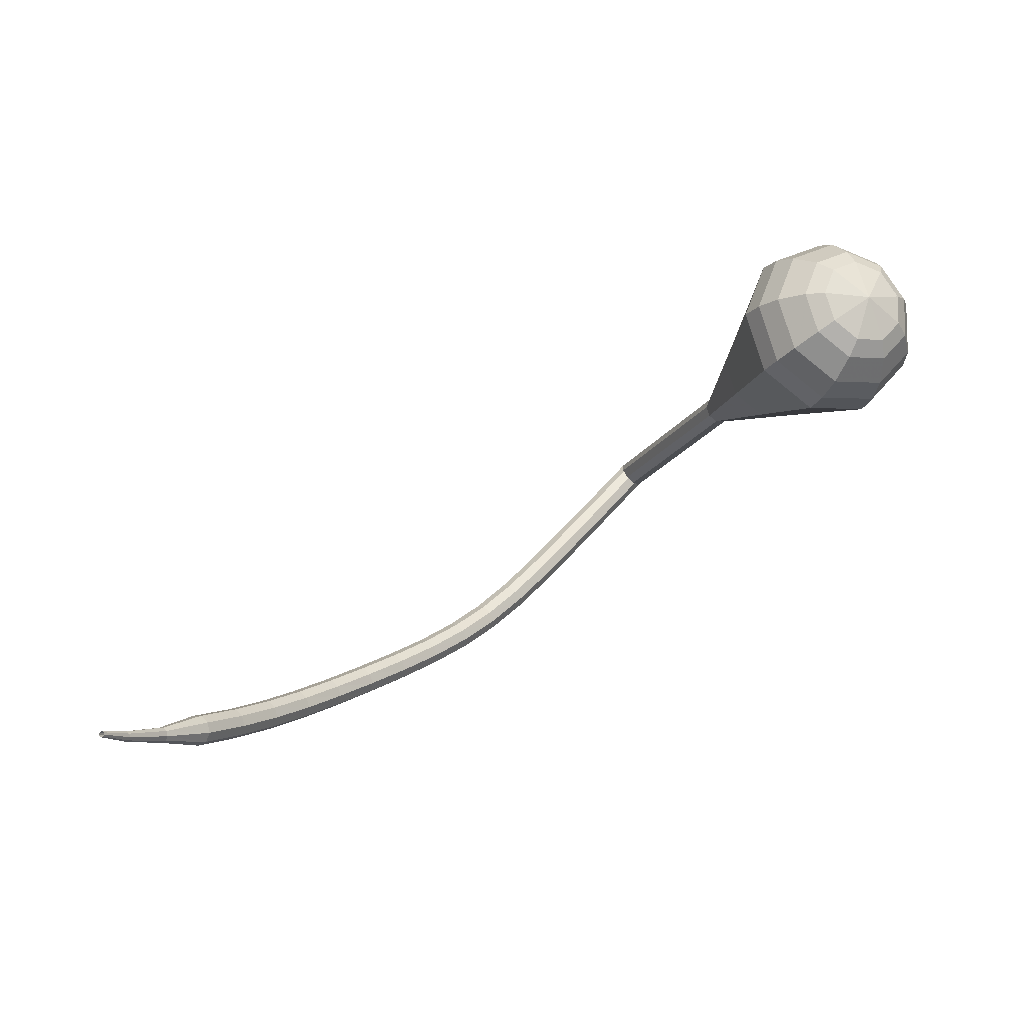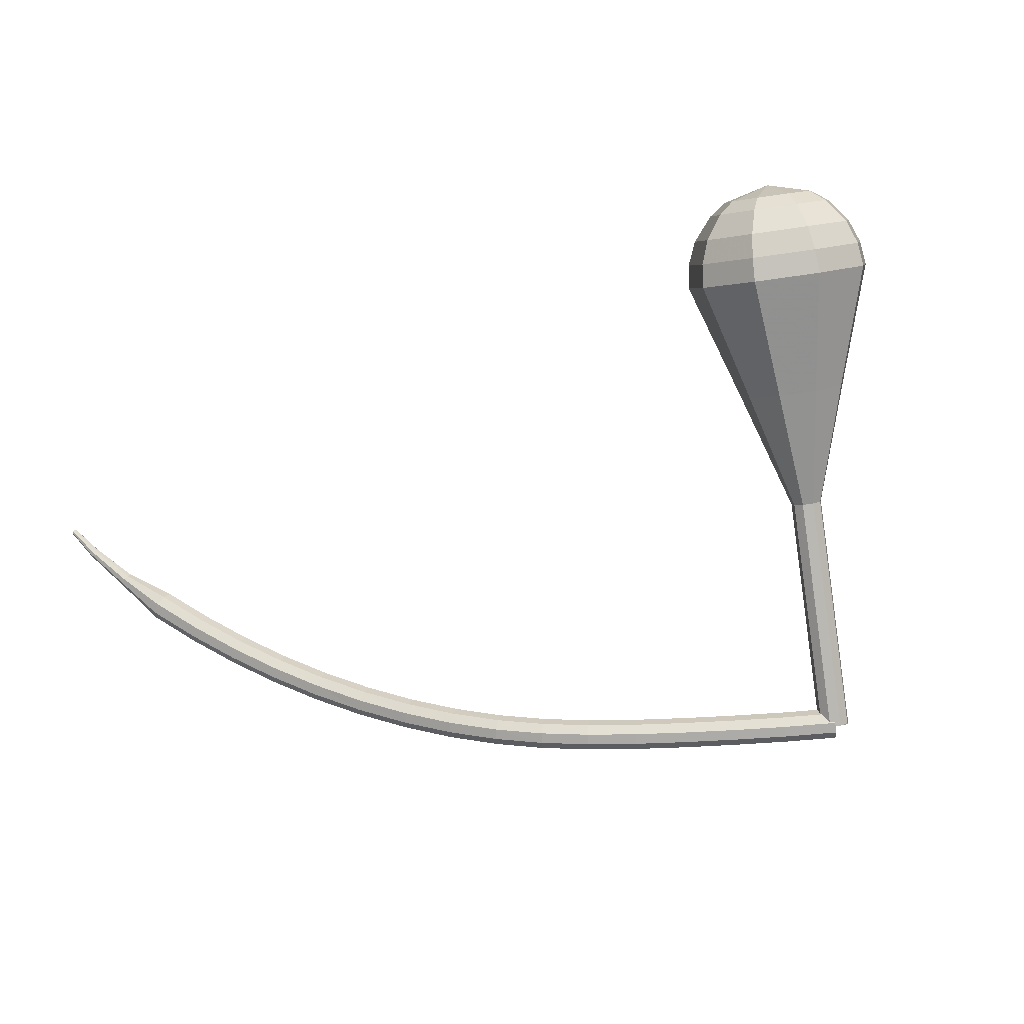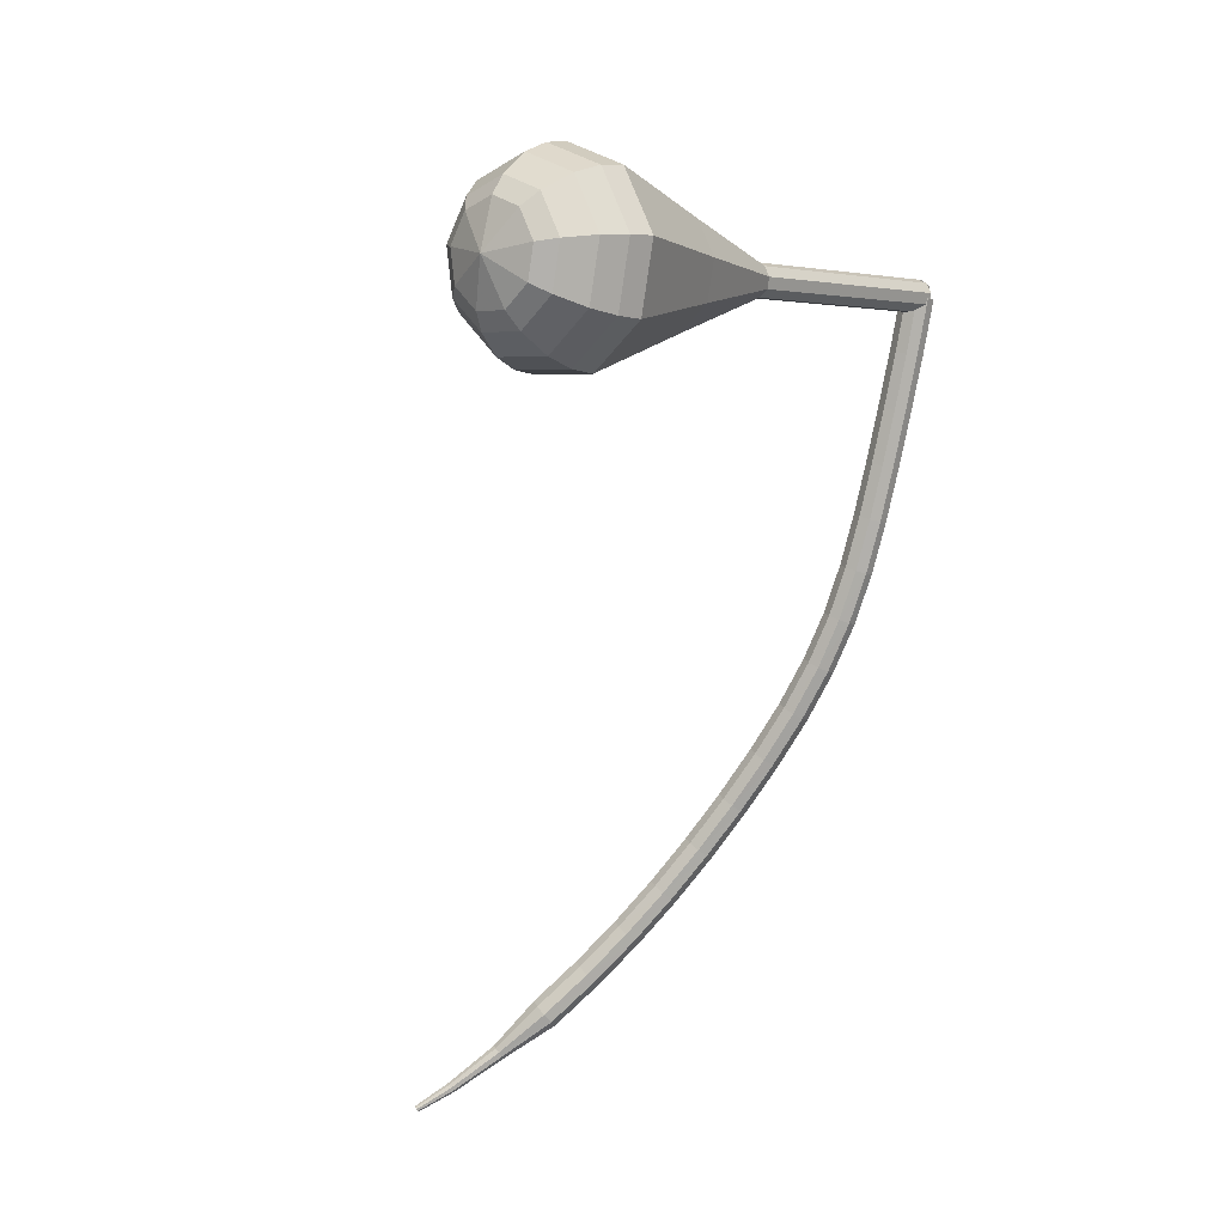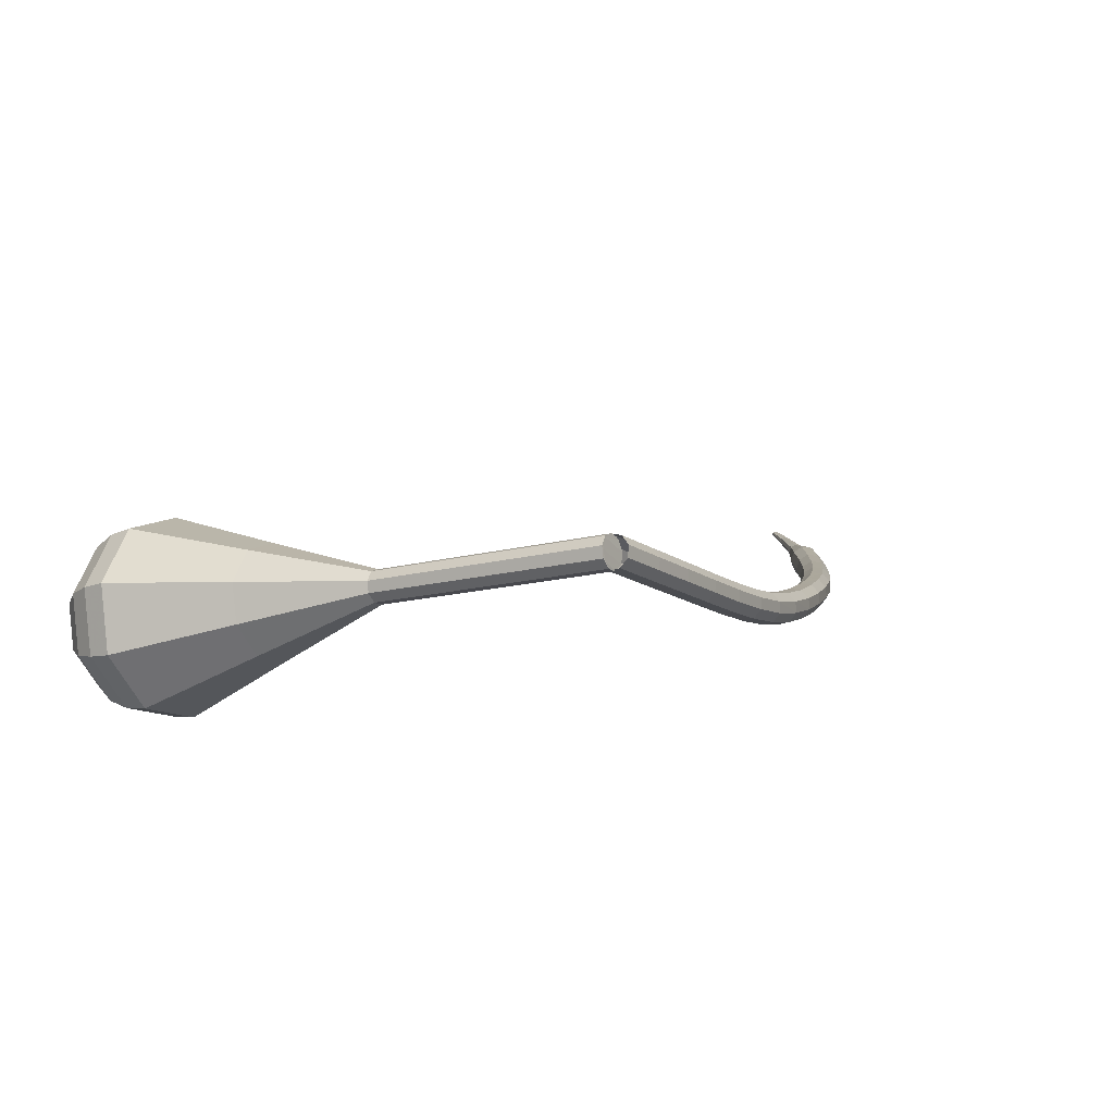
<metadata>
{"format":"obj","ext":"obj","renderer":"f3d","projection":"perspective","resolution":1024,"background":"white","views":[{"elev":43.9,"azim":-7.8,"up":"+Z"},{"elev":-26.7,"azim":49.6,"up":"+Z"},{"elev":-35.7,"azim":70.7,"up":"+Y"},{"elev":43.2,"azim":131.8,"up":"+Y"}]}
</metadata>
<code>
g tube1
v 142.7 151.3 95.66
v 142.9 151.1 94.85
v 143.5 150.6 94.43
v 144.1 150.1 94.58
v 144.5 149.6 95.23
v 144.4 149.6 96.08
v 144 150 96.74
v 143.4 150.5 96.88
v 142.9 151.1 96.46
v 142.7 151.3 95.66
v 139.8 148.3 95.4
v 140 148.1 94.59
v 140.5 147.6 94.17
v 141.1 147 94.32
v 141.5 146.6 94.97
v 141.5 146.6 95.82
v 141.1 146.9 96.48
v 140.4 147.5 96.63
v 139.9 148 96.2
v 139.8 148.3 95.4
v 136.8 145.2 95.22
v 137 145 94.42
v 137.6 144.5 93.99
v 138.2 144 94.14
v 138.5 143.6 94.79
v 138.5 143.5 95.65
v 138.1 143.9 96.3
v 137.5 144.5 96.45
v 137 145 96.02
v 136.8 145.2 95.22
v 133.9 142.2 95.1
v 134.1 142 94.3
v 134.6 141.5 93.87
v 135.3 140.9 94.02
v 135.6 140.5 94.67
v 135.6 140.5 95.53
v 135.2 140.9 96.18
v 134.6 141.5 96.33
v 134.1 142 95.9
v 133.9 142.2 95.1
v 131.1 139.3 95.05
v 131.3 139.1 94.24
v 131.8 138.6 93.81
v 132.4 138 93.96
v 132.8 137.6 94.62
v 132.8 137.6 95.47
v 132.4 138 96.13
v 131.8 138.6 96.28
v 131.3 139.1 95.85
v 131.1 139.3 95.05
v 128.3 136.5 95.12
v 128.5 136.3 94.32
v 129 135.7 93.89
v 129.6 135.1 94.04
v 130 134.7 94.69
v 130 134.8 95.55
v 129.6 135.2 96.2
v 129 135.8 96.35
v 128.5 136.3 95.92
v 128.3 136.5 95.12
v 125.5 133.9 95.41
v 125.6 133.6 94.61
v 126.1 133 94.18
v 126.7 132.4 94.33
v 127.1 132.1 94.98
v 127.2 132.1 95.83
v 126.8 132.6 96.48
v 126.3 133.2 96.63
v 125.8 133.7 96.2
v 125.5 133.9 95.41
v 122.6 131.4 95.98
v 122.7 131.1 95.19
v 123.1 130.5 94.77
v 123.7 129.8 94.91
v 124.1 129.5 95.56
v 124.2 129.6 96.4
v 124 130.1 97.04
v 123.5 130.8 97.19
v 122.9 131.3 96.77
v 122.6 131.4 95.98
v 119.6 129 96.86
v 119.6 128.6 96.08
v 120 128 95.67
v 120.5 127.3 95.81
v 121 127 96.45
v 121.2 127.1 97.28
v 121 127.7 97.91
v 120.5 128.4 98.05
v 119.9 128.9 97.64
v 119.6 129 96.86
v 116.4 126.5 98.05
v 116.4 126.1 97.29
v 116.8 125.4 96.88
v 117.3 124.8 97.02
v 117.8 124.5 97.64
v 118 124.7 98.46
v 117.8 125.2 99.08
v 117.4 125.9 99.22
v 116.8 126.4 98.81
v 116.4 126.5 98.05
v 113.3 123.9 99.49
v 113.2 123.5 98.75
v 113.6 122.9 98.35
v 114.2 122.2 98.49
v 114.7 122 99.1
v 114.9 122.2 99.89
v 114.8 122.7 100.5
v 114.3 123.4 100.6
v 113.7 123.9 100.2
v 113.3 123.9 99.49
v 110.2 121.3 101.1
v 110.2 120.9 100.4
v 110.5 120.2 100
v 111.1 119.6 100.2
v 111.7 119.4 100.8
v 111.9 119.6 101.5
v 111.8 120.2 102.1
v 111.3 120.9 102.3
v 110.7 121.3 101.9
v 110.2 121.3 101.1
v 107.4 118.8 103
v 107.3 118.3 102.3
v 107.6 117.6 101.9
v 108.3 117 102
v 108.8 116.8 102.6
v 109.1 117.1 103.4
v 109 117.7 103.9
v 108.5 118.4 104.1
v 107.8 118.8 103.7
v 107.4 118.8 103
v 104.6 116.2 105
v 104.5 115.7 104.3
v 104.9 115 103.9
v 105.5 114.5 104
v 106.1 114.3 104.6
v 106.4 114.6 105.4
v 106.3 115.2 105.9
v 105.8 115.9 106.1
v 105.1 116.3 105.7
v 104.6 116.2 105
v 101.9 113.7 107.2
v 101.8 113.2 106.5
v 102.1 112.5 106.2
v 102.7 111.9 106.3
v 103.4 111.8 106.9
v 103.7 112.1 107.6
v 103.6 112.7 108.1
v 103.1 113.4 108.3
v 102.4 113.8 107.9
v 101.9 113.7 107.2
v 99.18 111.2 109.7
v 99.03 110.7 109.1
v 99.35 110 108.7
v 99.99 109.4 108.8
v 100.6 109.3 109.4
v 101 109.6 110.1
v 100.9 110.3 110.6
v 100.4 111 110.7
v 99.72 111.3 110.4
v 99.18 111.2 109.7
v 96.94 108.3 112.5
v 96.86 108 112.2
v 97.01 107.6 112
v 97.33 107.4 112
v 97.67 107.3 112.3
v 97.87 107.5 112.6
v 97.83 107.8 112.9
v 97.58 108.2 112.9
v 97.23 108.4 112.8
v 96.94 108.3 112.5
v 94.63 105.8 115.5
v 94.56 105.6 115.3
v 94.66 105.4 115.2
v 94.88 105.2 115.2
v 95.12 105.2 115.4
v 95.26 105.3 115.6
v 95.24 105.5 115.7
v 95.07 105.8 115.8
v 94.83 105.9 115.7
v 94.63 105.8 115.5
v 93.23 104.2 117.7
v 93.18 104.1 117.6
v 93.24 104 117.5
v 93.37 103.8 117.6
v 93.52 103.8 117.6
v 93.61 103.9 117.8
v 93.6 104.1 117.8
v 93.5 104.2 117.9
v 93.35 104.3 117.8
v 93.23 104.2 117.7
f 1 2 12
f 12 11 1
f 2 3 13
f 13 12 2
f 3 4 14
f 14 13 3
f 4 5 15
f 15 14 4
f 5 6 16
f 16 15 5
f 6 7 17
f 17 16 6
f 7 8 18
f 18 17 7
f 8 9 19
f 19 18 8
f 9 10 20
f 20 19 9
f 11 12 22
f 22 21 11
f 12 13 23
f 23 22 12
f 13 14 24
f 24 23 13
f 14 15 25
f 25 24 14
f 15 16 26
f 26 25 15
f 16 17 27
f 27 26 16
f 17 18 28
f 28 27 17
f 18 19 29
f 29 28 18
f 19 20 30
f 30 29 19
f 21 22 32
f 32 31 21
f 22 23 33
f 33 32 22
f 23 24 34
f 34 33 23
f 24 25 35
f 35 34 24
f 25 26 36
f 36 35 25
f 26 27 37
f 37 36 26
f 27 28 38
f 38 37 27
f 28 29 39
f 39 38 28
f 29 30 40
f 40 39 29
f 31 32 42
f 42 41 31
f 32 33 43
f 43 42 32
f 33 34 44
f 44 43 33
f 34 35 45
f 45 44 34
f 35 36 46
f 46 45 35
f 36 37 47
f 47 46 36
f 37 38 48
f 48 47 37
f 38 39 49
f 49 48 38
f 39 40 50
f 50 49 39
f 41 42 52
f 52 51 41
f 42 43 53
f 53 52 42
f 43 44 54
f 54 53 43
f 44 45 55
f 55 54 44
f 45 46 56
f 56 55 45
f 46 47 57
f 57 56 46
f 47 48 58
f 58 57 47
f 48 49 59
f 59 58 48
f 49 50 60
f 60 59 49
f 51 52 62
f 62 61 51
f 52 53 63
f 63 62 52
f 53 54 64
f 64 63 53
f 54 55 65
f 65 64 54
f 55 56 66
f 66 65 55
f 56 57 67
f 67 66 56
f 57 58 68
f 68 67 57
f 58 59 69
f 69 68 58
f 59 60 70
f 70 69 59
f 61 62 72
f 72 71 61
f 62 63 73
f 73 72 62
f 63 64 74
f 74 73 63
f 64 65 75
f 75 74 64
f 65 66 76
f 76 75 65
f 66 67 77
f 77 76 66
f 67 68 78
f 78 77 67
f 68 69 79
f 79 78 68
f 69 70 80
f 80 79 69
f 71 72 82
f 82 81 71
f 72 73 83
f 83 82 72
f 73 74 84
f 84 83 73
f 74 75 85
f 85 84 74
f 75 76 86
f 86 85 75
f 76 77 87
f 87 86 76
f 77 78 88
f 88 87 77
f 78 79 89
f 89 88 78
f 79 80 90
f 90 89 79
f 81 82 92
f 92 91 81
f 82 83 93
f 93 92 82
f 83 84 94
f 94 93 83
f 84 85 95
f 95 94 84
f 85 86 96
f 96 95 85
f 86 87 97
f 97 96 86
f 87 88 98
f 98 97 87
f 88 89 99
f 99 98 88
f 89 90 100
f 100 99 89
f 91 92 102
f 102 101 91
f 92 93 103
f 103 102 92
f 93 94 104
f 104 103 93
f 94 95 105
f 105 104 94
f 95 96 106
f 106 105 95
f 96 97 107
f 107 106 96
f 97 98 108
f 108 107 97
f 98 99 109
f 109 108 98
f 99 100 110
f 110 109 99
f 101 102 112
f 112 111 101
f 102 103 113
f 113 112 102
f 103 104 114
f 114 113 103
f 104 105 115
f 115 114 104
f 105 106 116
f 116 115 105
f 106 107 117
f 117 116 106
f 107 108 118
f 118 117 107
f 108 109 119
f 119 118 108
f 109 110 120
f 120 119 109
f 111 112 122
f 122 121 111
f 112 113 123
f 123 122 112
f 113 114 124
f 124 123 113
f 114 115 125
f 125 124 114
f 115 116 126
f 126 125 115
f 116 117 127
f 127 126 116
f 117 118 128
f 128 127 117
f 118 119 129
f 129 128 118
f 119 120 130
f 130 129 119
f 121 122 132
f 132 131 121
f 122 123 133
f 133 132 122
f 123 124 134
f 134 133 123
f 124 125 135
f 135 134 124
f 125 126 136
f 136 135 125
f 126 127 137
f 137 136 126
f 127 128 138
f 138 137 127
f 128 129 139
f 139 138 128
f 129 130 140
f 140 139 129
f 131 132 142
f 142 141 131
f 132 133 143
f 143 142 132
f 133 134 144
f 144 143 133
f 134 135 145
f 145 144 134
f 135 136 146
f 146 145 135
f 136 137 147
f 147 146 136
f 137 138 148
f 148 147 137
f 138 139 149
f 149 148 138
f 139 140 150
f 150 149 139
f 141 142 152
f 152 151 141
f 142 143 153
f 153 152 142
f 143 144 154
f 154 153 143
f 144 145 155
f 155 154 144
f 145 146 156
f 156 155 145
f 146 147 157
f 157 156 146
f 147 148 158
f 158 157 147
f 148 149 159
f 159 158 148
f 149 150 160
f 160 159 149
f 151 152 162
f 162 161 151
f 152 153 163
f 163 162 152
f 153 154 164
f 164 163 153
f 154 155 165
f 165 164 154
f 155 156 166
f 166 165 155
f 156 157 167
f 167 166 156
f 157 158 168
f 168 167 157
f 158 159 169
f 169 168 158
f 159 160 170
f 170 169 159
f 161 162 172
f 172 171 161
f 162 163 173
f 173 172 162
f 163 164 174
f 174 173 163
f 164 165 175
f 175 174 164
f 165 166 176
f 176 175 165
f 166 167 177
f 177 176 166
f 167 168 178
f 178 177 167
f 168 169 179
f 179 178 168
f 169 170 180
f 180 179 169
f 171 172 182
f 182 181 171
f 172 173 183
f 183 182 172
f 173 174 184
f 184 183 173
f 174 175 185
f 185 184 174
f 175 176 186
f 186 185 175
f 176 177 187
f 187 186 176
f 177 178 188
f 188 187 177
f 178 179 189
f 189 188 178
f 179 180 190
f 190 189 179
v 144.5 151.3 95.66
v 144.8 150.6 95.23
v 144.5 149.9 95
v 143.8 149.3 95.08
v 143 149.4 95.43
v 142.5 149.9 95.88
v 142.5 150.6 96.23
v 143 151.3 96.31
v 143.8 151.6 96.08
v 144.5 151.3 95.66
v 142.6 149.7 95.66
v 143.2 149.3 95.2
v 144 149.5 94.96
v 144.6 150.1 95.05
v 144.8 150.8 95.41
v 144.4 151.4 95.9
v 143.6 151.5 96.27
v 142.8 151.1 96.35
v 142.4 150.4 96.11
v 142.6 149.7 95.66
v 144.1 147.5 99.57
v 144.8 147.2 99.12
v 145.6 147.3 98.88
v 146.2 147.9 98.96
v 146.3 148.7 99.33
v 145.9 149.2 99.81
v 145.1 149.4 100.2
v 144.4 149 100.3
v 144 148.2 100
v 144.1 147.5 99.57
v 145.7 145.4 103.5
v 146.3 145 103
v 147.1 145.1 102.8
v 147.7 145.7 102.9
v 147.9 146.5 103.3
v 147.5 147 103.7
v 146.7 147.2 104.1
v 145.9 146.8 104.2
v 145.5 146.1 103.9
v 145.7 145.4 103.5
v 147.2 143.2 107.4
v 147.9 142.8 107
v 148.7 142.9 106.7
v 149.3 143.5 106.8
v 149.4 144.3 107.2
v 149 144.9 107.7
v 148.2 145 108
v 147.5 144.6 108.1
v 147.1 143.9 107.9
v 147.2 143.2 107.4
v 148.8 141 111.3
v 149.4 140.6 110.9
v 150.2 140.8 110.6
v 150.8 141.4 110.7
v 151 142.1 111.1
v 150.6 142.7 111.6
v 149.8 142.8 111.9
v 149 142.4 112
v 148.6 141.7 111.8
v 148.8 141 111.3
v 149.4 134.8 119.2
v 151.5 133.6 117.6
v 154.3 134 116.8
v 156.5 136.1 117
v 156.9 138.7 118.3
v 155.5 140.7 120
v 152.9 141.1 121.3
v 150.2 139.8 121.6
v 148.9 137.3 120.7
v 149.4 134.8 119.2
v 149.9 128.7 127
v 153.6 126.4 124.3
v 158.5 127.3 122.8
v 162.2 130.8 123.3
v 163 135.4 125.6
v 160.5 138.8 128.4
v 155.9 139.5 130.7
v 151.4 137.2 131.2
v 149 132.9 129.7
v 149.9 128.7 127
v 150.7 127.9 128.5
v 154.3 125.8 125.9
v 159 126.6 124.5
v 162.6 130 125
v 163.4 134.4 127.1
v 161 137.8 129.9
v 156.6 138.5 132.1
v 152.2 136.2 132.6
v 149.8 132.1 131.2
v 150.7 127.9 128.5
v 151.9 127.5 130.1
v 155.2 125.6 127.7
v 159.4 126.3 126.5
v 162.6 129.4 126.9
v 163.3 133.3 128.8
v 161.1 136.3 131.3
v 157.2 136.9 133.3
v 153.2 134.9 133.7
v 151.2 131.2 132.5
v 151.9 127.5 130.1
v 153.8 127.5 131.6
v 156.3 126.1 129.8
v 159.5 126.6 128.9
v 161.9 129 129.2
v 162.4 132 130.7
v 160.8 134.3 132.6
v 157.8 134.7 134.1
v 154.8 133.2 134.4
v 153.2 130.4 133.4
v 153.8 127.5 131.6
v 155.2 127.9 132.4
v 157 126.8 131.1
v 159.3 127.2 130.4
v 161.1 128.9 130.6
v 161.5 131.1 131.7
v 160.3 132.8 133.1
v 158.1 133.2 134.2
v 155.9 132 134.4
v 154.8 129.9 133.7
v 155.2 127.9 132.4
v 158.5 129.6 133.2
v 158.5 129.6 133.2
v 158.5 129.6 133.2
v 158.5 129.6 133.2
v 158.5 129.6 133.2
v 158.5 129.6 133.2
v 158.5 129.6 133.2
v 158.5 129.6 133.2
v 158.5 129.6 133.2
v 158.5 129.6 133.2
f 191 192 202
f 202 201 191
f 192 193 203
f 203 202 192
f 193 194 204
f 204 203 193
f 194 195 205
f 205 204 194
f 195 196 206
f 206 205 195
f 196 197 207
f 207 206 196
f 197 198 208
f 208 207 197
f 198 199 209
f 209 208 198
f 199 200 210
f 210 209 199
f 201 202 212
f 212 211 201
f 202 203 213
f 213 212 202
f 203 204 214
f 214 213 203
f 204 205 215
f 215 214 204
f 205 206 216
f 216 215 205
f 206 207 217
f 217 216 206
f 207 208 218
f 218 217 207
f 208 209 219
f 219 218 208
f 209 210 220
f 220 219 209
f 211 212 222
f 222 221 211
f 212 213 223
f 223 222 212
f 213 214 224
f 224 223 213
f 214 215 225
f 225 224 214
f 215 216 226
f 226 225 215
f 216 217 227
f 227 226 216
f 217 218 228
f 228 227 217
f 218 219 229
f 229 228 218
f 219 220 230
f 230 229 219
f 221 222 232
f 232 231 221
f 222 223 233
f 233 232 222
f 223 224 234
f 234 233 223
f 224 225 235
f 235 234 224
f 225 226 236
f 236 235 225
f 226 227 237
f 237 236 226
f 227 228 238
f 238 237 227
f 228 229 239
f 239 238 228
f 229 230 240
f 240 239 229
f 231 232 242
f 242 241 231
f 232 233 243
f 243 242 232
f 233 234 244
f 244 243 233
f 234 235 245
f 245 244 234
f 235 236 246
f 246 245 235
f 236 237 247
f 247 246 236
f 237 238 248
f 248 247 237
f 238 239 249
f 249 248 238
f 239 240 250
f 250 249 239
f 241 242 252
f 252 251 241
f 242 243 253
f 253 252 242
f 243 244 254
f 254 253 243
f 244 245 255
f 255 254 244
f 245 246 256
f 256 255 245
f 246 247 257
f 257 256 246
f 247 248 258
f 258 257 247
f 248 249 259
f 259 258 248
f 249 250 260
f 260 259 249
f 251 252 262
f 262 261 251
f 252 253 263
f 263 262 252
f 253 254 264
f 264 263 253
f 254 255 265
f 265 264 254
f 255 256 266
f 266 265 255
f 256 257 267
f 267 266 256
f 257 258 268
f 268 267 257
f 258 259 269
f 269 268 258
f 259 260 270
f 270 269 259
f 261 262 272
f 272 271 261
f 262 263 273
f 273 272 262
f 263 264 274
f 274 273 263
f 264 265 275
f 275 274 264
f 265 266 276
f 276 275 265
f 266 267 277
f 277 276 266
f 267 268 278
f 278 277 267
f 268 269 279
f 279 278 268
f 269 270 280
f 280 279 269
f 271 272 282
f 282 281 271
f 272 273 283
f 283 282 272
f 273 274 284
f 284 283 273
f 274 275 285
f 285 284 274
f 275 276 286
f 286 285 275
f 276 277 287
f 287 286 276
f 277 278 288
f 288 287 277
f 278 279 289
f 289 288 278
f 279 280 290
f 290 289 279
f 281 282 292
f 292 291 281
f 282 283 293
f 293 292 282
f 283 284 294
f 294 293 283
f 284 285 295
f 295 294 284
f 285 286 296
f 296 295 285
f 286 287 297
f 297 296 286
f 287 288 298
f 298 297 287
f 288 289 299
f 299 298 288
f 289 290 300
f 300 299 289
f 291 292 302
f 302 301 291
f 292 293 303
f 303 302 292
f 293 294 304
f 304 303 293
f 294 295 305
f 305 304 294
f 295 296 306
f 306 305 295
f 296 297 307
f 307 306 296
f 297 298 308
f 308 307 297
f 298 299 309
f 309 308 298
f 299 300 310
f 310 309 299
f 301 302 312
f 312 311 301
f 302 303 313
f 313 312 302
f 303 304 314
f 314 313 303
f 304 305 315
f 315 314 304
f 305 306 316
f 316 315 305
f 306 307 317
f 317 316 306
f 307 308 318
f 318 317 307
f 308 309 319
f 319 318 308
f 309 310 320
f 320 319 309

</code>
